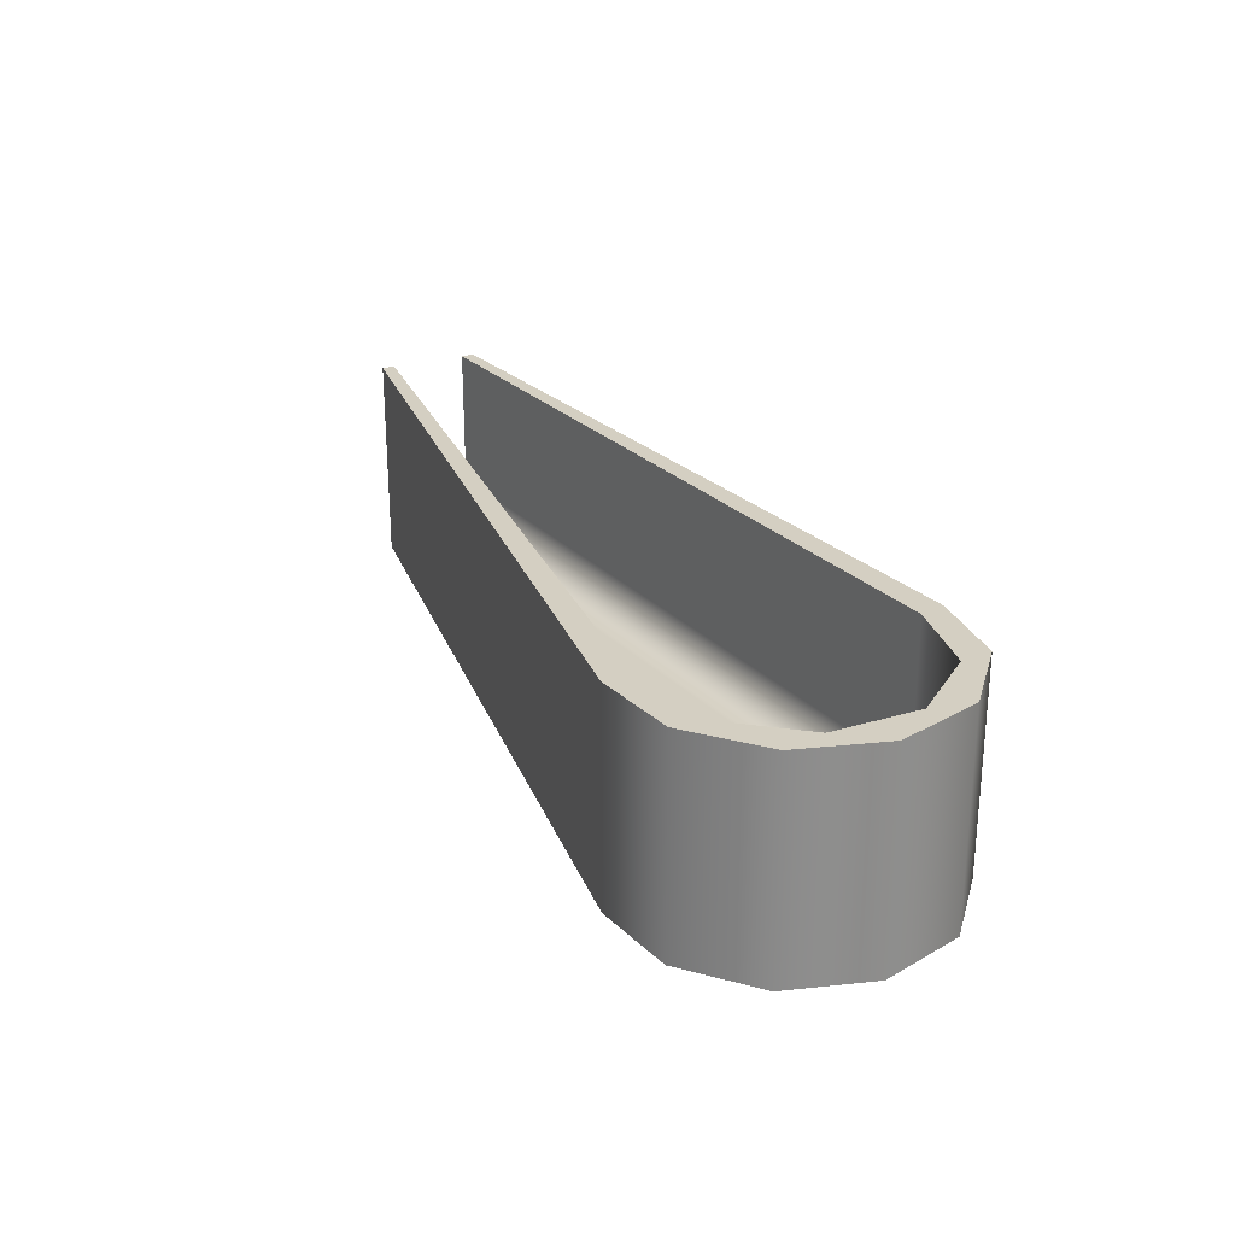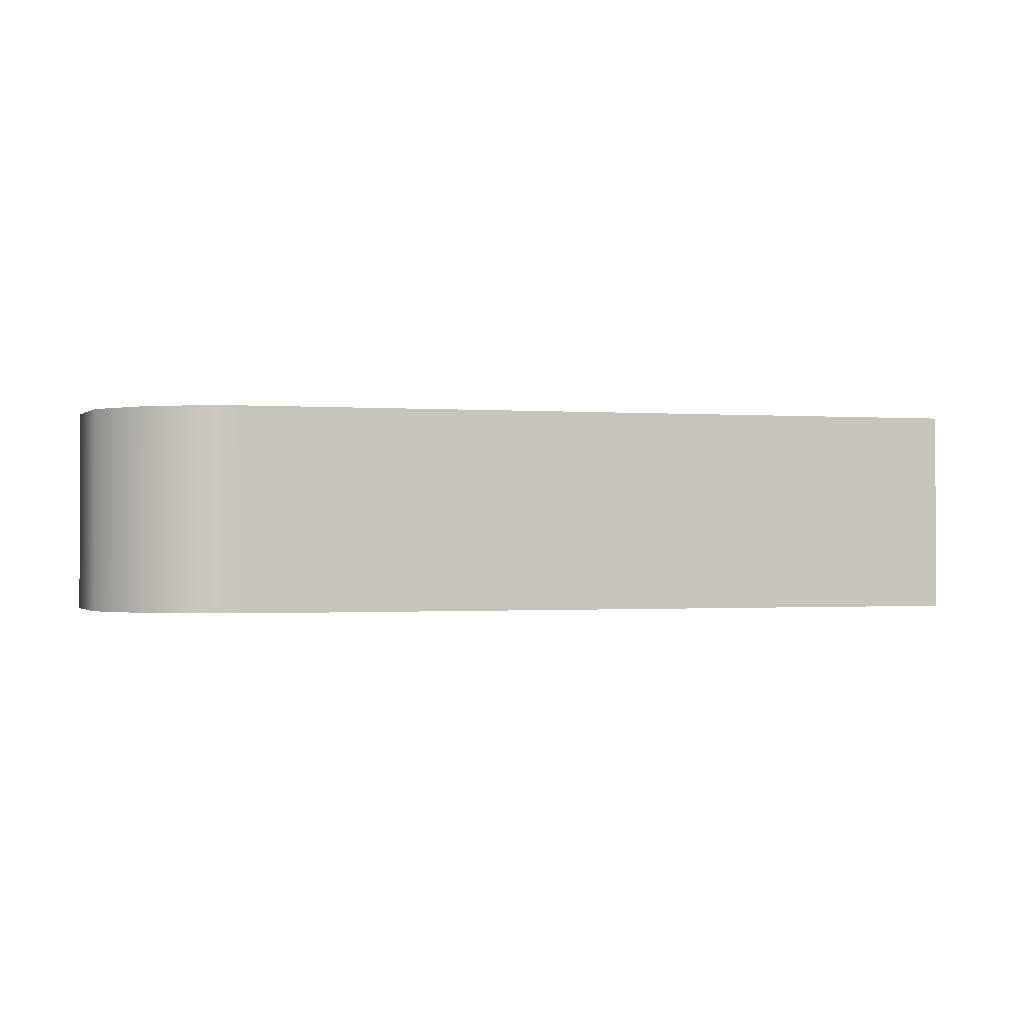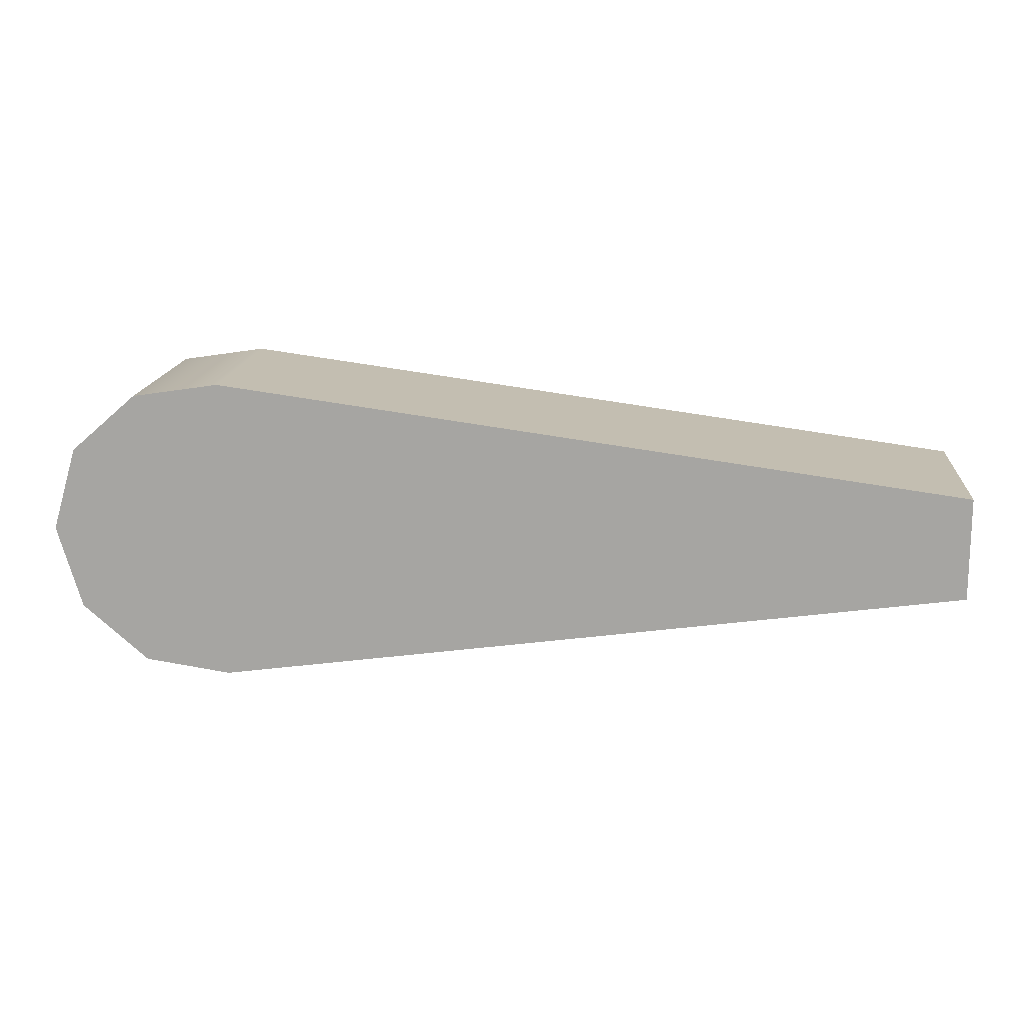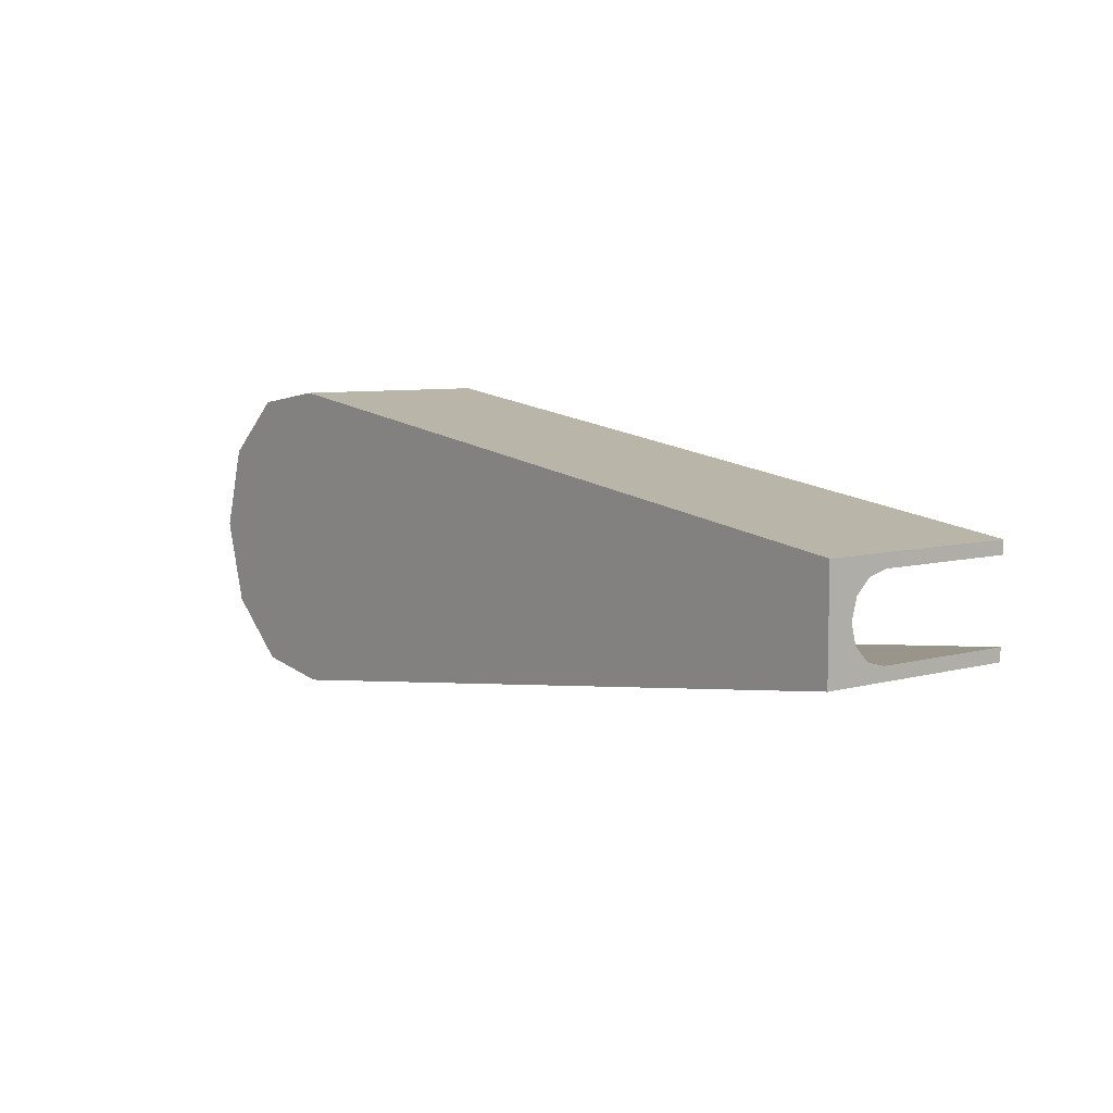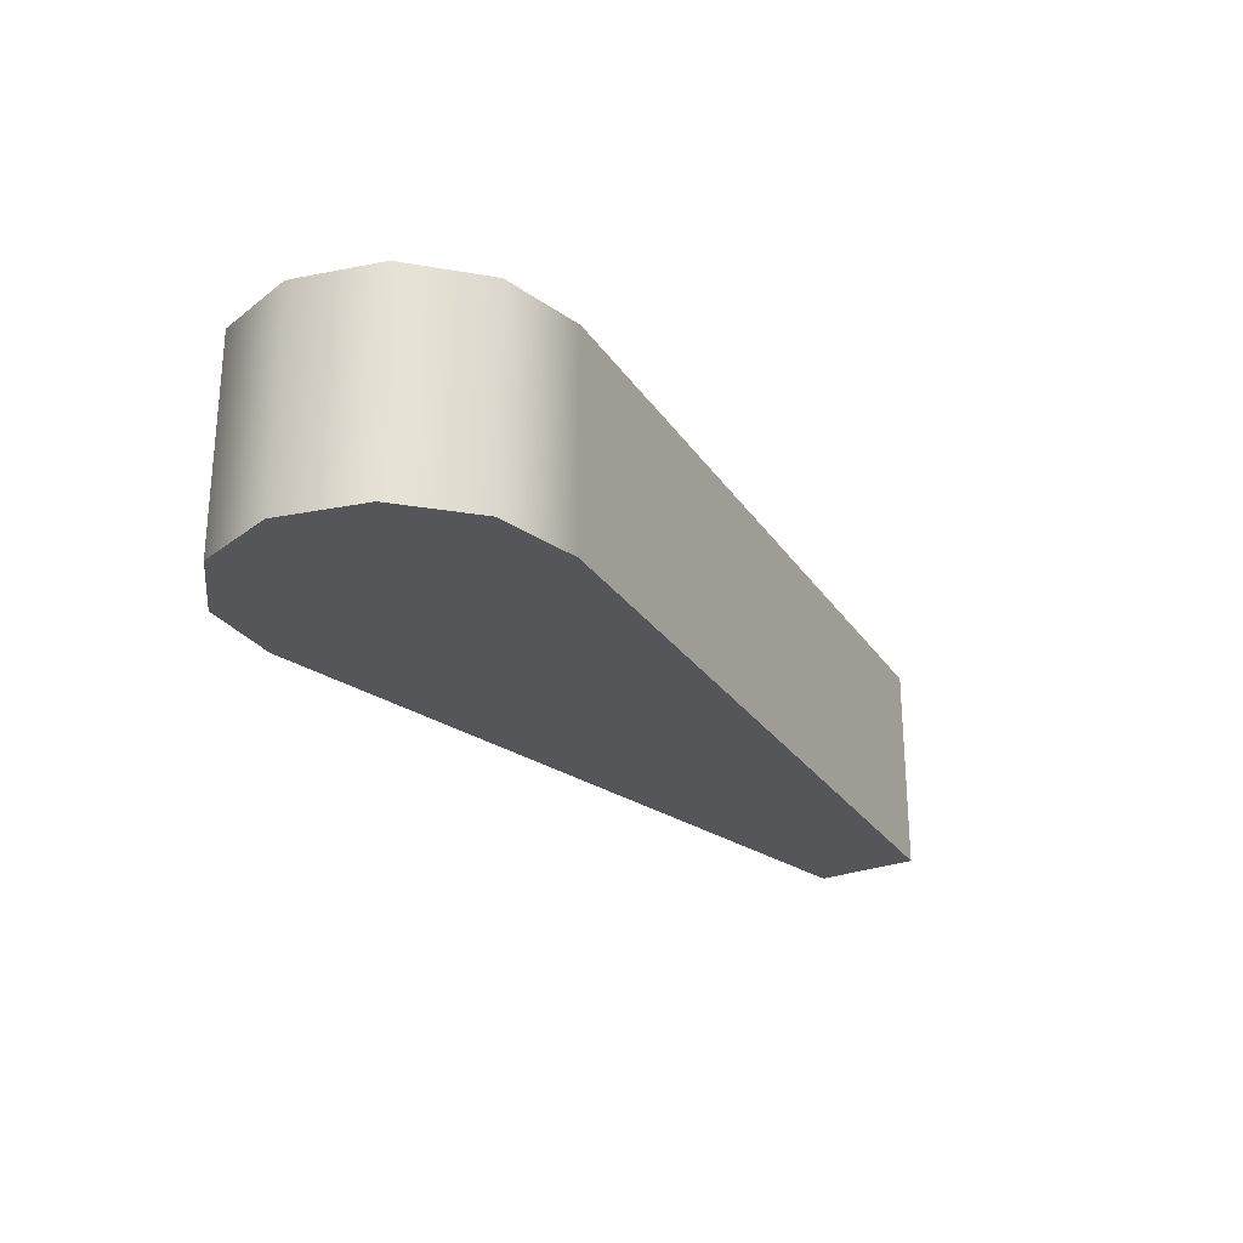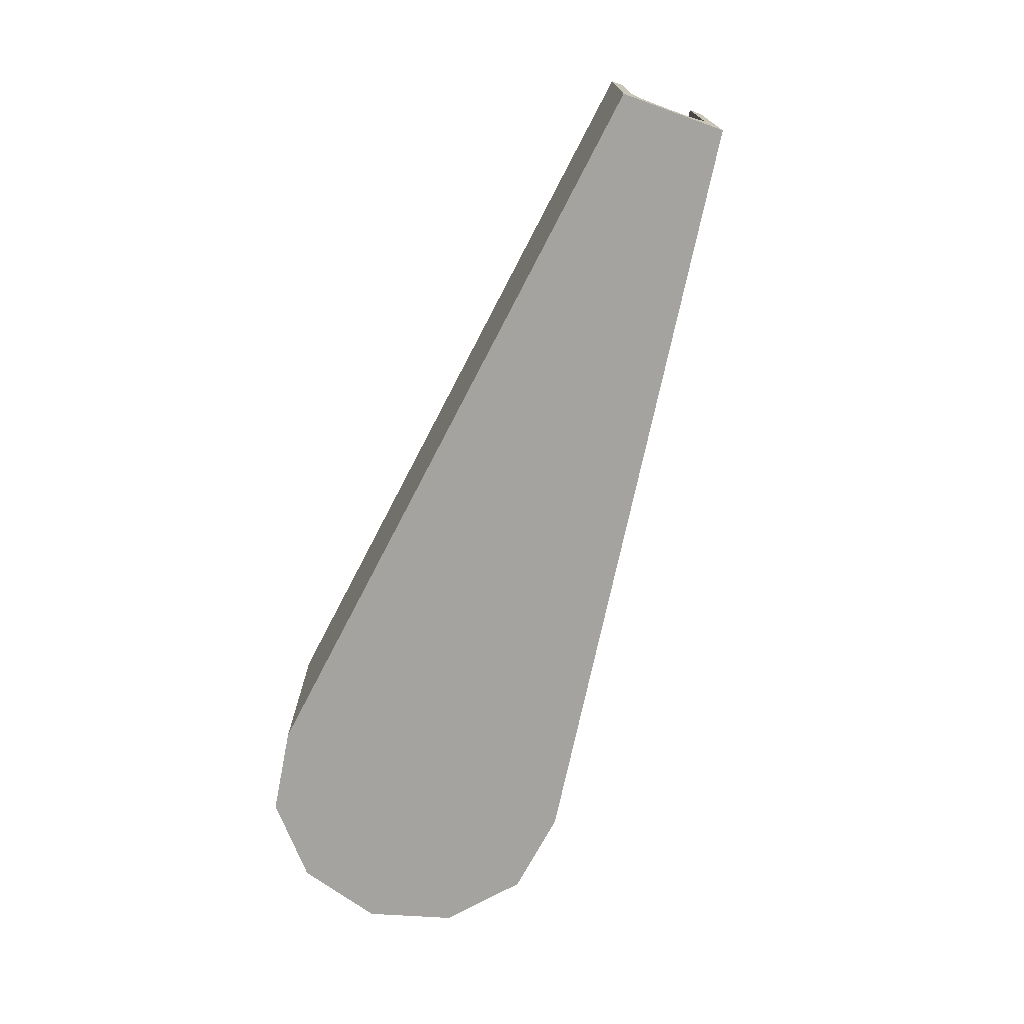
<metadata>
{"format":"obj","ext":"obj","renderer":"f3d","projection":"perspective","resolution":1024,"background":"white","views":[{"elev":25.6,"azim":64.2,"up":"+Z"},{"elev":-0.8,"azim":172.8,"up":"+Z"},{"elev":15.3,"azim":-175.0,"up":"+Y"},{"elev":7.1,"azim":-128.5,"up":"+Y"},{"elev":-25.6,"azim":123.6,"up":"+Z"},{"elev":-73.0,"azim":-109.7,"up":"+Z"}]}
</metadata>
<code>
g Volumenkörper1
v -150 -10 0
v -150 -10 40
v -150 -7.5 12.3
v -150 -7.5 40
v -150 -6.515 8.65
v -150 -3.825 5.978
v -150 -0.1495 5
v -150 0.1495 5
v -150 3.825 5.978
v -150 6.515 8.65
v -150 7.5 12.3
v -150 7.5 40
v -150 10 0
v -150 10 40
v -4.018 -29.73 0
v -4.018 -29.73 40
v -4.018 29.73 0
v -4.018 29.73 40
v -2.925 -24.83 12.3
v -2.925 -24.83 40
v -2.925 24.83 12.3
v -2.925 24.83 40
v -2.811 -23.86 8.65
v -2.811 23.86 8.65
v -2.498 -21.2 5.978
v -2.498 21.2 5.978
v -2.071 -17.58 5
v -2.071 17.58 5
v 3.707 -21.03 5.978
v 3.707 21.03 5.978
v 4.265 -24.19 9.803
v 4.265 24.19 9.803
v 9.371 -15.02 5
v 9.371 15.02 5
v 12.62 -27.22 0
v 12.62 -27.22 40
v 12.62 27.22 0
v 12.62 27.22 40
v 13.24 -21.21 12.3
v 13.24 -21.21 40
v 13.24 21.21 12.3
v 13.24 21.21 40
v 16.36 -13.72 5.978
v 16.36 13.72 5.978
v 16.7 -5.863 5
v 16.7 5.863 5
v 18.81 -15.79 9.803
v 18.81 15.79 9.803
v 21.35 0 5.978
v 23.59 -8.281 12.3
v 23.59 -8.281 40
v 23.59 8.281 12.3
v 23.59 8.281 40
v 24.56 0 9.803
v 25.28 -16.15 0
v 25.28 -16.15 40
v 25.28 16.15 0
v 25.28 16.15 40
v 30 0 0
v 30 0 40
f 8 28 9
f 9 28 26
f 9 26 10
f 10 26 24
f 10 24 11
f 11 24 21
f 33 27 29
f 29 27 25
f 29 25 23
f 29 23 31
f 31 23 19
f 31 19 39
f 31 39 47
f 47 39 50
f 47 50 54
f 54 50 52
f 54 52 48
f 48 52 41
f 48 41 32
f 32 41 21
f 32 21 24
f 32 24 30
f 30 24 26
f 30 26 28
f 28 34 30
f 30 34 44
f 30 44 48
f 48 44 54
f 34 46 44
f 44 46 49
f 44 49 54
f 54 49 47
f 46 45 49
f 49 45 43
f 49 43 47
f 47 43 31
f 45 33 43
f 43 33 29
f 43 29 31
f 32 30 48
f 7 6 27
f 27 6 25
f 25 6 5
f 25 5 23
f 23 5 3
f 23 3 19
f 8 7 45
f 45 7 27
f 45 27 33
f 45 46 8
f 8 46 28
f 28 46 34
f 19 3 20
f 20 3 4
f 21 41 22
f 22 41 42
f 42 41 52
f 42 52 53
f 53 52 50
f 53 50 51
f 51 50 39
f 51 39 40
f 40 39 19
f 40 19 20
f 11 21 12
f 12 21 22
f 12 22 14
f 14 22 18
f 18 22 38
f 38 22 42
f 38 42 58
f 58 42 53
f 58 53 60
f 60 53 51
f 60 51 56
f 56 51 40
f 56 40 36
f 36 40 20
f 36 20 16
f 16 20 2
f 2 20 4
f 16 15 36
f 36 15 35
f 36 35 55
f 36 55 56
f 56 55 59
f 56 59 60
f 60 59 57
f 60 57 58
f 58 57 37
f 58 37 38
f 38 37 17
f 38 17 18
f 1 15 2
f 2 15 16
f 12 14 11
f 11 14 13
f 11 13 10
f 10 13 9
f 9 13 8
f 8 13 1
f 8 1 7
f 7 1 6
f 6 1 5
f 5 1 3
f 3 1 2
f 3 2 4
f 17 13 18
f 18 13 14
f 17 57 13
f 13 57 59
f 13 59 1
f 1 59 55
f 1 55 15
f 15 55 35
f 17 37 57

</code>
